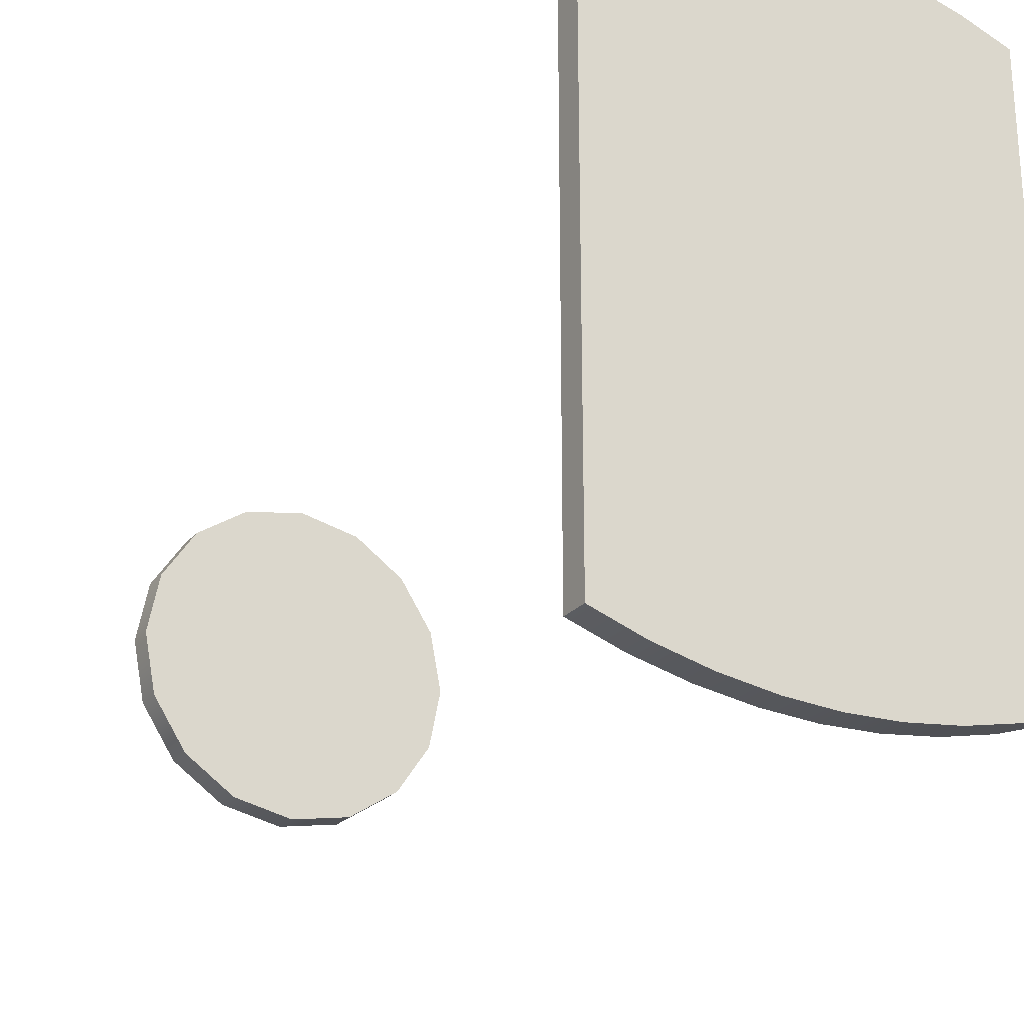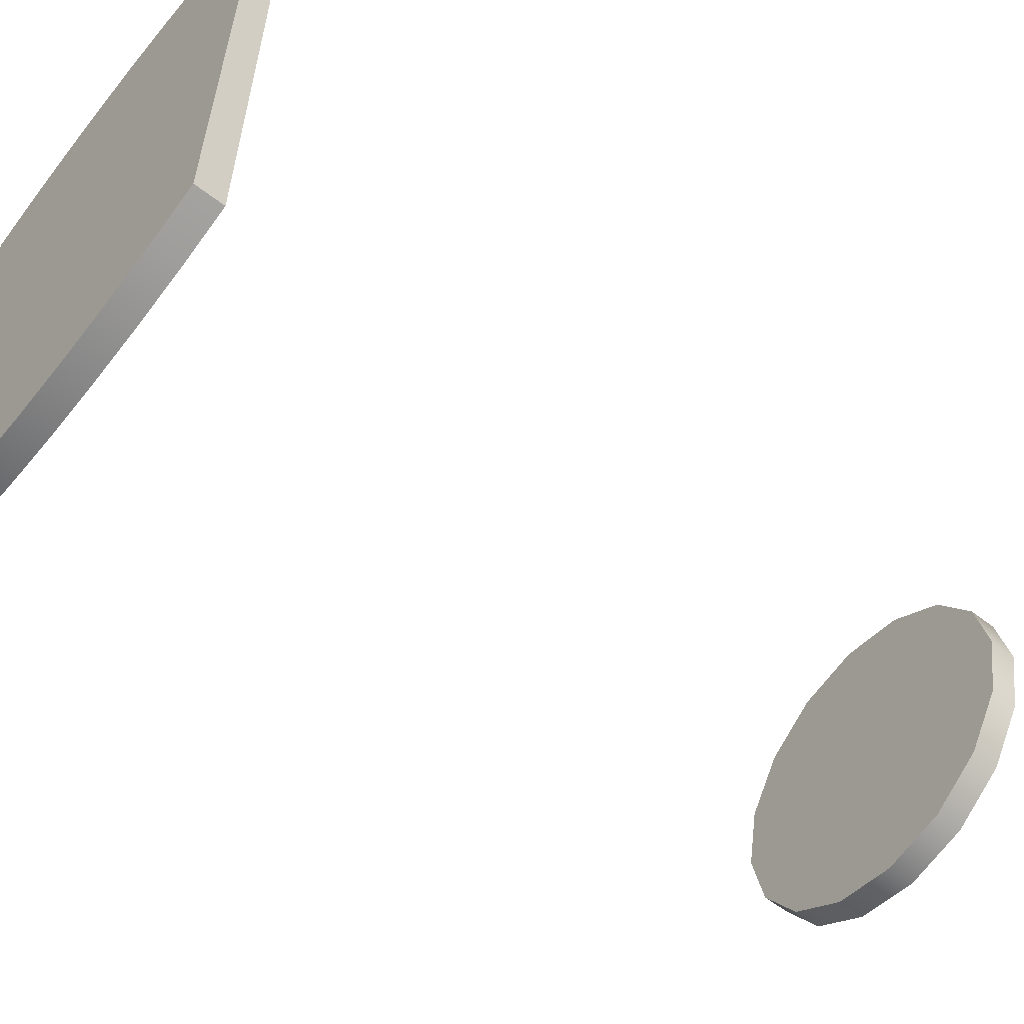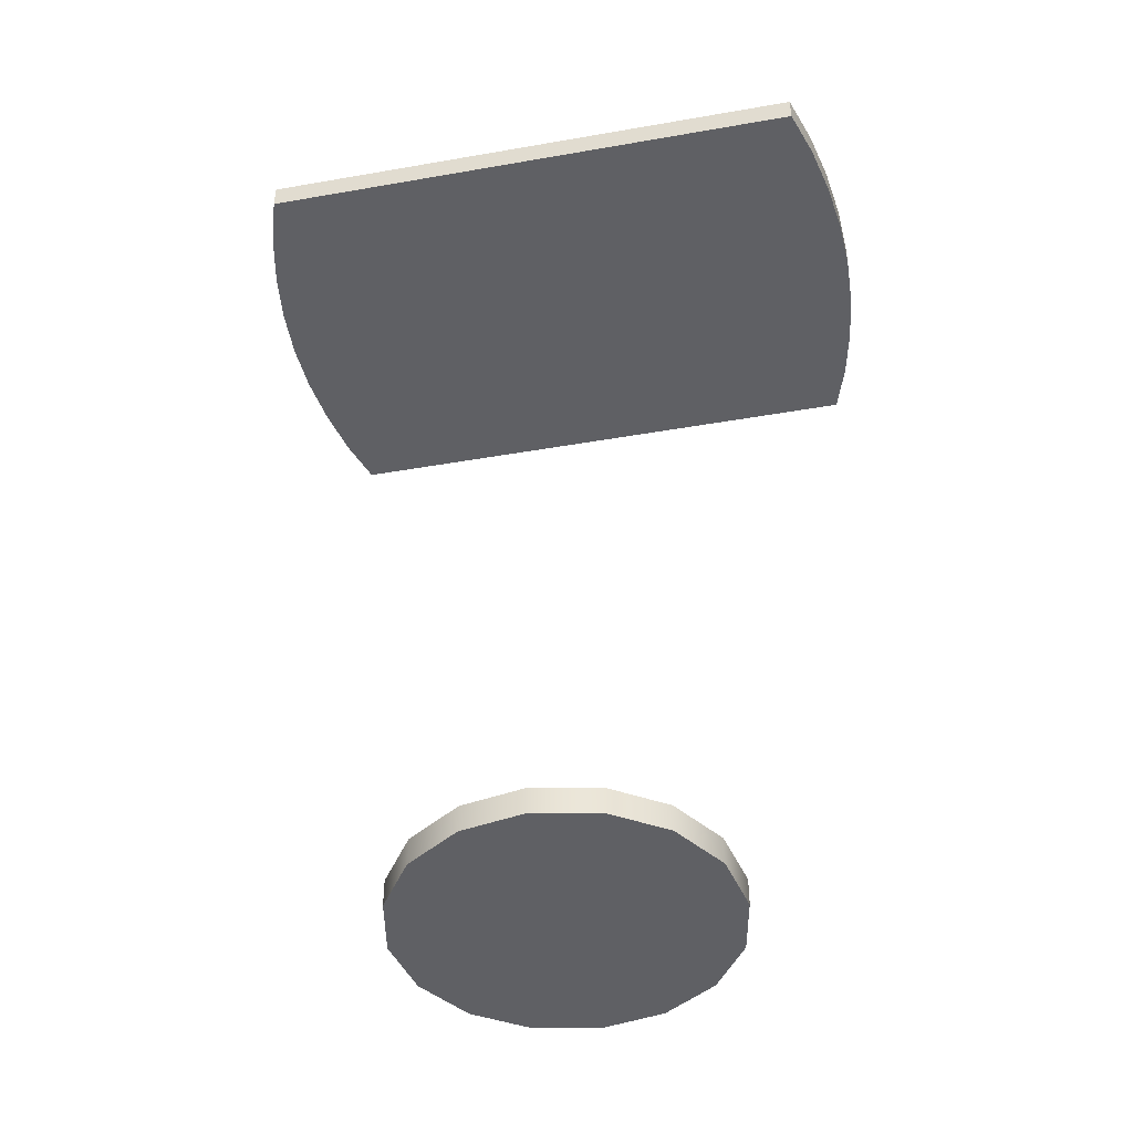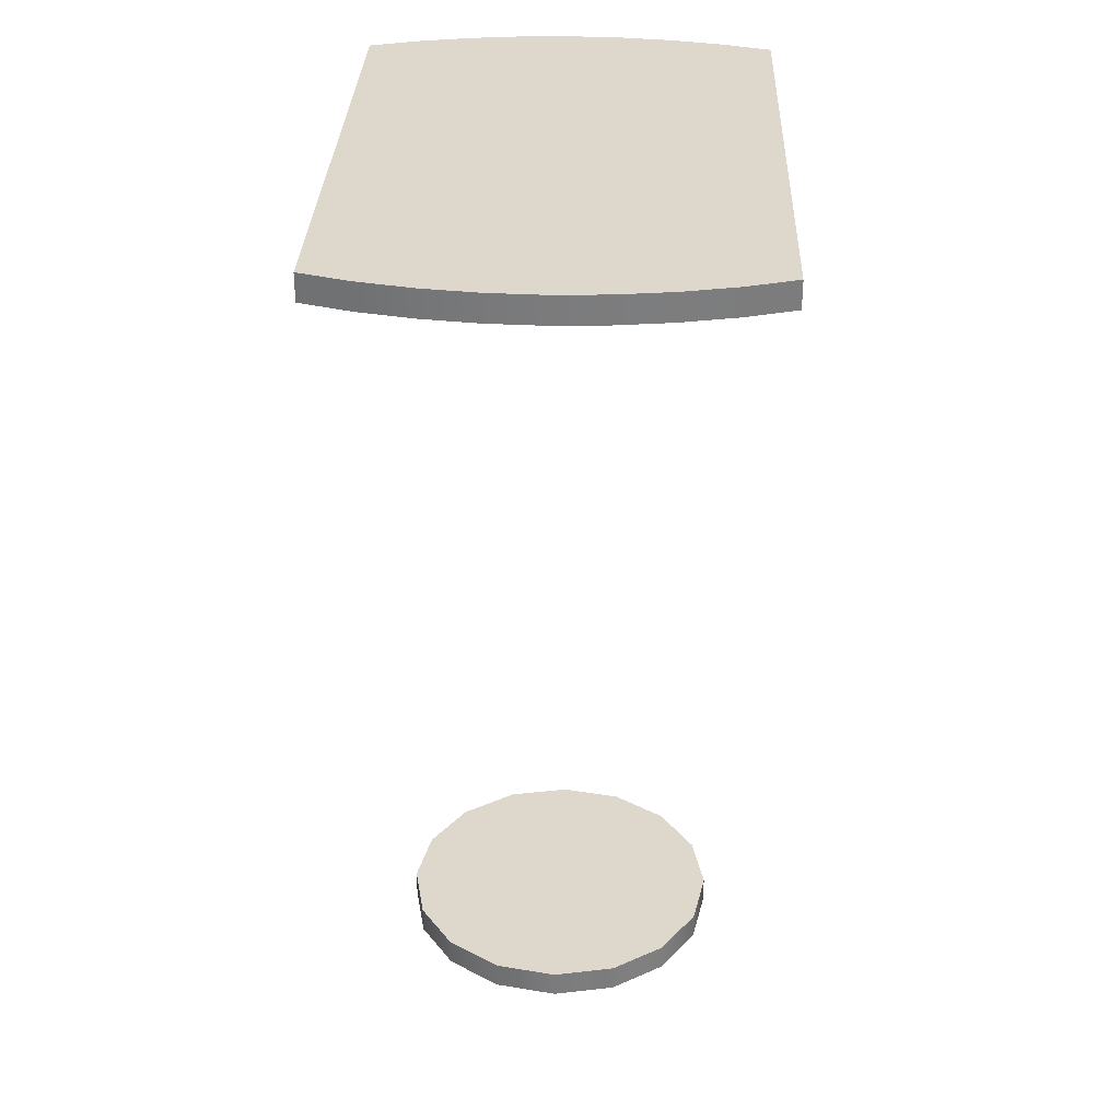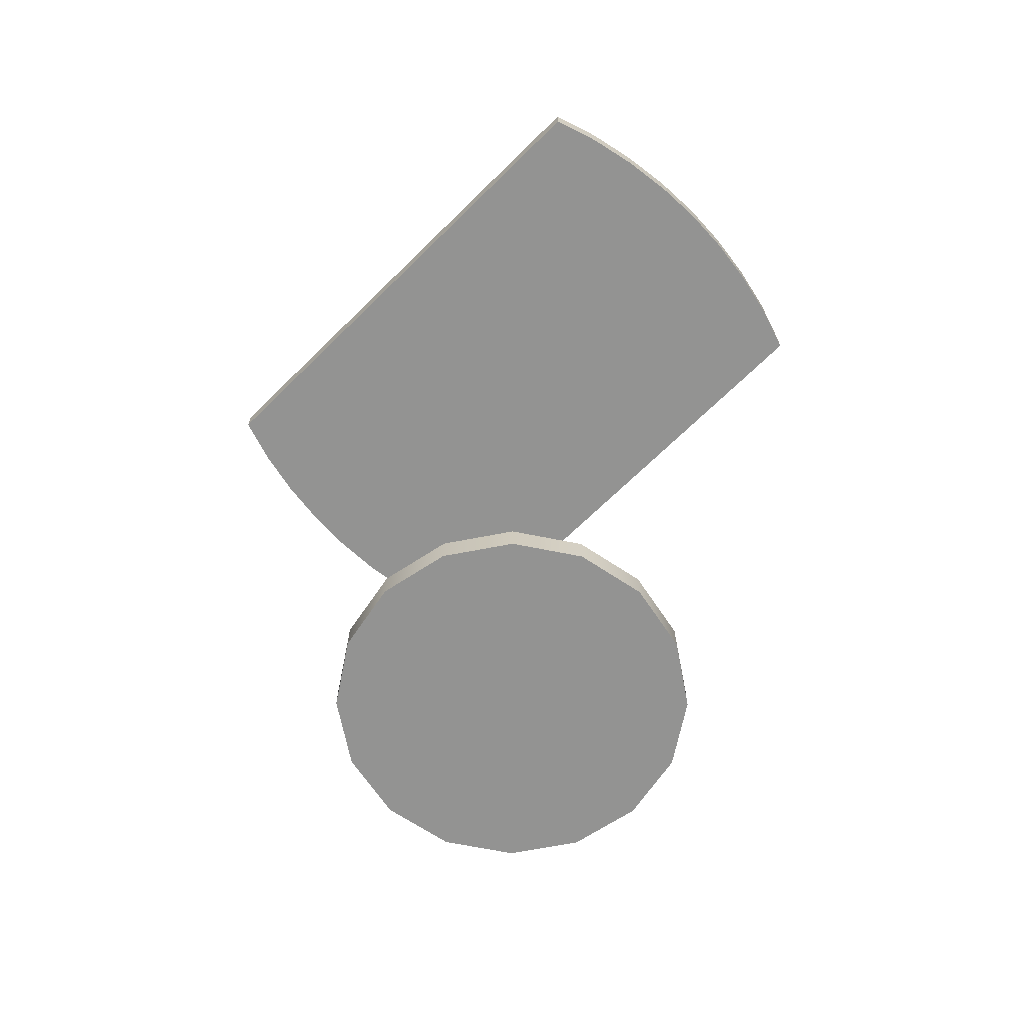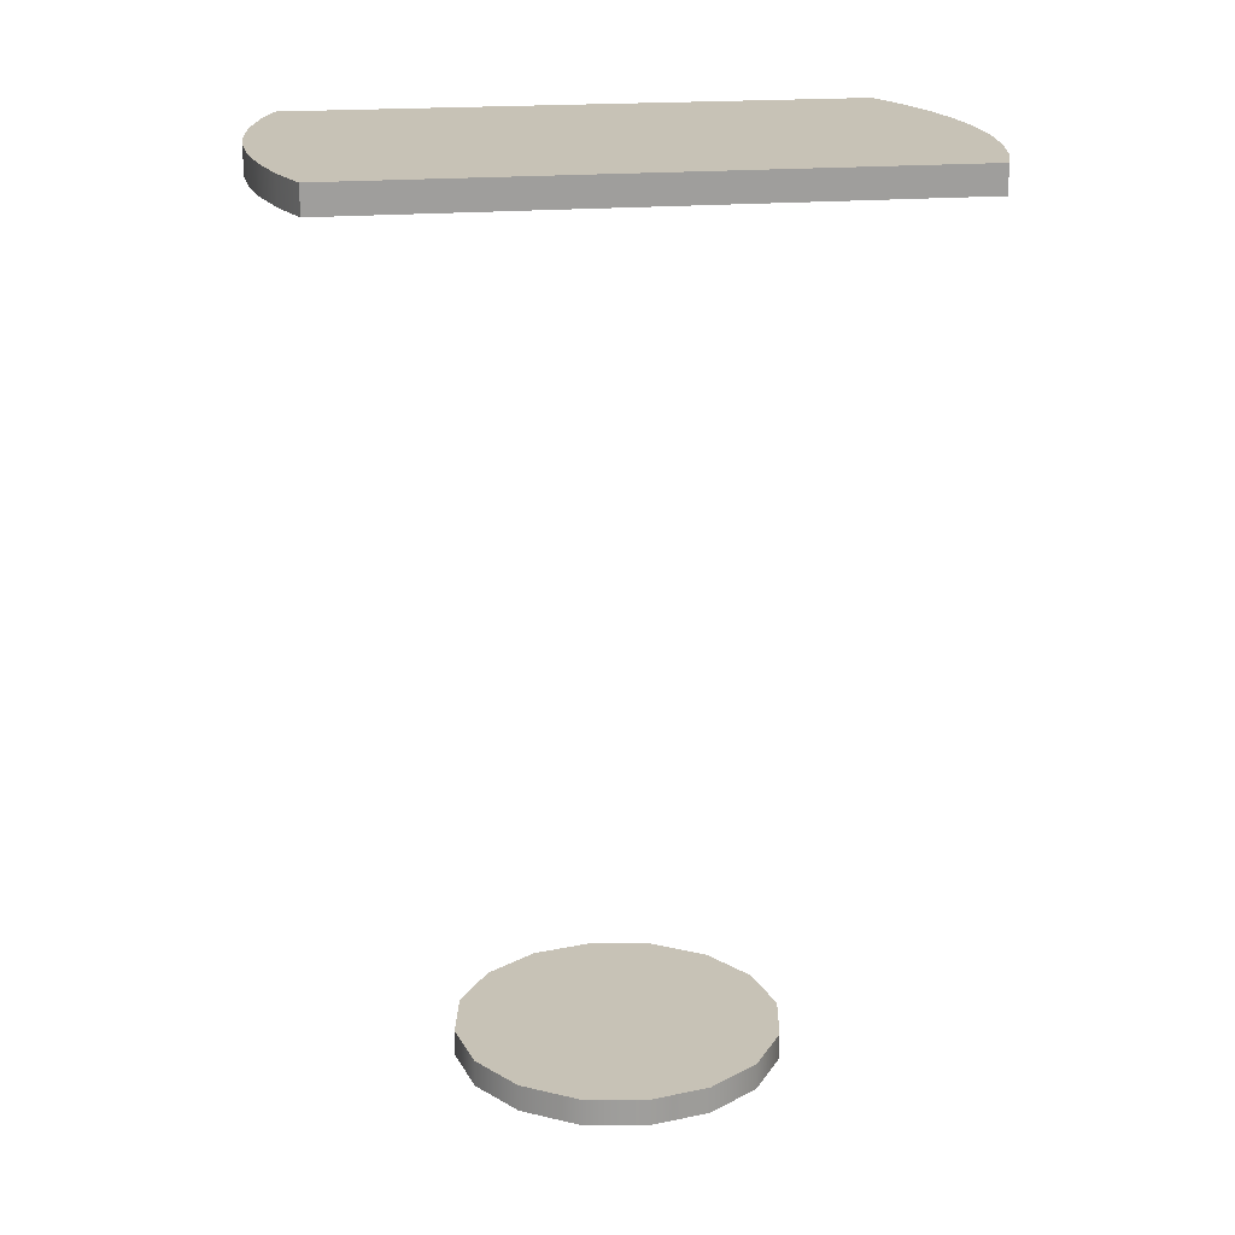
<metadata>
{"format":"obj","ext":"obj","renderer":"f3d","projection":"perspective","resolution":1024,"background":"white","views":[{"elev":-24.4,"azim":149.5,"up":"+Z"},{"elev":-58.4,"azim":-128.7,"up":"+Z"},{"elev":-44.9,"azim":-78.5,"up":"+Y"},{"elev":31.4,"azim":2.0,"up":"+Y"},{"elev":-66.6,"azim":134.8,"up":"+Y"},{"elev":19.3,"azim":80.0,"up":"+Y"}]}
</metadata>
<code>
v  0.375 -0.0313 -0
v  0.3465 -0.0313 -0.1435
v  0.2652 -0.0313 -0.2652
v  0.1435 -0.0313 -0.3465
v  -0 -0.0313 -0.375
v  -0.1435 -0.0313 -0.3465
v  -0.2652 -0.0313 -0.2652
v  -0.3465 -0.0313 -0.1435
v  -0.375 -0.0313 -0
v  -0.3465 -0.0313 0.1435
v  -0.2652 -0.0313 0.2652
v  -0.1435 -0.0313 0.3465
v  0 -0.0313 0.375
v  0.1435 -0.0313 0.3465
v  0.2652 -0.0313 0.2652
v  0.3465 -0.0313 0.1435
v  0.375 0.0313 -0
v  0.3465 0.0313 -0.1435
v  0.2652 0.0313 -0.2652
v  0.1435 0.0313 -0.3465
v  -0 0.0313 -0.375
v  -0.1435 0.0313 -0.3465
v  -0.2652 0.0313 -0.2652
v  -0.3465 0.0313 -0.1435
v  -0.375 0.0313 -0
v  -0.3465 0.0313 0.1435
v  -0.2652 0.0313 0.2652
v  -0.1435 0.0313 0.3465
v  0 0.0313 0.375
v  0.1435 0.0313 0.3465
v  0.2652 0.0313 0.2652
v  0.3465 0.0313 0.1435
v  0.375 -0.0313 -0
v  0.3465 -0.0313 -0.1435
v  0.2652 -0.0313 -0.2652
v  0.1435 -0.0313 -0.3465
v  -0 -0.0313 -0.375
v  -0.1435 -0.0313 -0.3465
v  -0.2652 -0.0313 -0.2652
v  -0.3465 -0.0313 -0.1435
v  -0.375 -0.0313 -0
v  -0.3465 -0.0313 0.1435
v  -0.2652 -0.0313 0.2652
v  -0.1435 -0.0313 0.3465
v  0 -0.0313 0.375
v  0.1435 -0.0313 0.3465
v  0.2652 -0.0313 0.2652
v  0.3465 -0.0313 0.1435
v  0.375 0.0313 -0
v  0.3465 0.0313 -0.1435
v  0.2652 0.0313 -0.2652
v  0.1435 0.0313 -0.3465
v  -0 0.0313 -0.375
v  -0.1435 0.0313 -0.3465
v  -0.2652 0.0313 -0.2652
v  -0.3465 0.0313 -0.1435
v  -0.375 0.0313 -0
v  -0.3465 0.0313 0.1435
v  -0.2652 0.0313 0.2652
v  -0.1435 0.0313 0.3465
v  0 0.0313 0.375
v  0.1435 0.0313 0.3465
v  0.2652 0.0313 0.2652
v  0.3465 0.0313 0.1435
g BASE002
f 1 34 50
f 50 49 1
f 34 35 51
f 51 50 34
f 35 36 52
f 52 51 35
f 36 37 53
f 53 52 36
f 37 38 54
f 54 53 37
f 38 39 55
f 55 54 38
f 39 40 56
f 56 55 39
f 40 41 57
f 57 56 40
f 41 42 58
f 58 57 41
f 42 43 59
f 59 58 42
f 43 44 60
f 60 59 43
f 44 45 61
f 61 60 44
f 45 46 62
f 62 61 45
f 46 47 63
f 63 62 46
f 47 16 64
f 64 63 47
f 16 1 49
f 49 64 16
f 15 14 13
f 13 12 11
f 11 10 9
f 13 11 9
f 9 8 7
f 7 6 5
f 9 7 5
f 5 4 3
f 3 2 33
f 5 3 33
f 9 5 33
f 13 9 33
f 15 13 33
f 48 15 33
f 18 19 20
f 20 21 22
f 22 23 24
f 20 22 24
f 24 25 26
f 26 27 28
f 24 26 28
f 28 29 30
f 30 31 32
f 28 30 32
f 24 28 32
f 20 24 32
f 18 20 32
f 17 18 32
v  0.48 2.031 -0.6642
v  0.3659 2.031 -0.7012
v  0.2443 2.031 -0.7281
v  0.1206 2.031 -0.7445
v  -0 2.031 -0.75
v  -0.1206 2.031 -0.7445
v  -0.2443 2.031 -0.7281
v  -0.3659 2.031 -0.7012
v  -0.48 2.031 -0.6642
v  -0.48 2.031 0.6642
v  -0.3659 2.031 0.7012
v  -0.2443 2.031 0.7281
v  -0.1206 2.031 0.7445
v  0 2.031 0.75
v  0.1206 2.031 0.7445
v  0.2443 2.031 0.7281
v  0.3659 2.031 0.7012
v  0.48 2.031 0.6642
v  0.48 1.969 -0.6642
v  0.3659 1.969 -0.7012
v  0.2443 1.969 -0.7281
v  0.1206 1.969 -0.7445
v  -0 1.969 -0.75
v  -0.1206 1.969 -0.7445
v  -0.2443 1.969 -0.7281
v  -0.3659 1.969 -0.7012
v  -0.48 1.969 -0.6642
v  -0.48 1.969 0.6642
v  -0.3659 1.969 0.7012
v  -0.2443 1.969 0.7281
v  -0.1206 1.969 0.7445
v  0 1.969 0.75
v  0.1206 1.969 0.7445
v  0.2443 1.969 0.7281
v  0.3659 1.969 0.7012
v  0.48 1.969 0.6642
v  0.48 2.031 -0.6642
v  0.48 2.031 -0.6642
v  0.3659 2.031 -0.7012
v  0.2443 2.031 -0.7281
v  0.1206 2.031 -0.7445
v  -0 2.031 -0.75
v  -0.1206 2.031 -0.7445
v  -0.2443 2.031 -0.7281
v  -0.3659 2.031 -0.7012
v  -0.48 2.031 -0.6642
v  -0.48 2.031 -0.6642
v  -0.48 2.031 0.6642
v  -0.48 2.031 0.6642
v  -0.3659 2.031 0.7012
v  -0.2443 2.031 0.7281
v  -0.1206 2.031 0.7445
v  0 2.031 0.75
v  0.1206 2.031 0.7445
v  0.2443 2.031 0.7281
v  0.3659 2.031 0.7012
v  0.48 2.031 0.6642
v  0.48 2.031 0.6642
v  0.48 1.969 -0.6642
v  0.48 1.969 -0.6642
v  0.3659 1.969 -0.7012
v  0.2443 1.969 -0.7281
v  0.1206 1.969 -0.7445
v  -0 1.969 -0.75
v  -0.1206 1.969 -0.7445
v  -0.2443 1.969 -0.7281
v  -0.3659 1.969 -0.7012
v  -0.48 1.969 -0.6642
v  -0.48 1.969 -0.6642
v  -0.48 1.969 0.6642
v  -0.48 1.969 0.6642
v  -0.3659 1.969 0.7012
v  -0.2443 1.969 0.7281
v  -0.1206 1.969 0.7445
v  0 1.969 0.75
v  0.1206 1.969 0.7445
v  0.2443 1.969 0.7281
v  0.3659 1.969 0.7012
v  0.48 1.969 0.6642
v  0.48 1.969 0.6642
g CartoucheVL001
f 111 113 114
f 120 82 65
f 120 65 103
f 119 120 103
f 119 103 104
f 119 104 105
f 118 119 105
f 117 118 105
f 117 105 106
f 117 106 107
f 116 117 107
f 115 116 107
f 115 107 108
f 114 115 108
f 114 108 109
f 111 114 109
f 93 134 132
f 93 132 90
f 93 90 89
f 123 143 99
f 84 123 99
f 84 99 98
f 85 84 98
f 86 85 98
f 86 98 97
f 86 97 96
f 87 86 96
f 88 87 96
f 88 96 95
f 88 95 94
f 89 88 94
f 93 89 94
f 142 100 121
f 121 81 142
f 144 83 101
f 101 122 144
f 124 125 66
f 66 102 124
f 133 92 74
f 74 110 133
f 135 136 75
f 75 112 135
f 131 91 73
f 73 72 131
f 130 131 72
f 72 71 130
f 136 137 76
f 76 75 136
f 129 130 71
f 71 70 129
f 137 138 77
f 77 76 137
f 138 139 78
f 78 77 138
f 128 129 70
f 70 69 128
f 127 128 69
f 69 68 127
f 139 140 79
f 79 78 139
f 140 141 80
f 80 79 140
f 126 127 68
f 68 67 126
f 125 126 67
f 67 66 125
f 141 142 81
f 81 80 141

</code>
